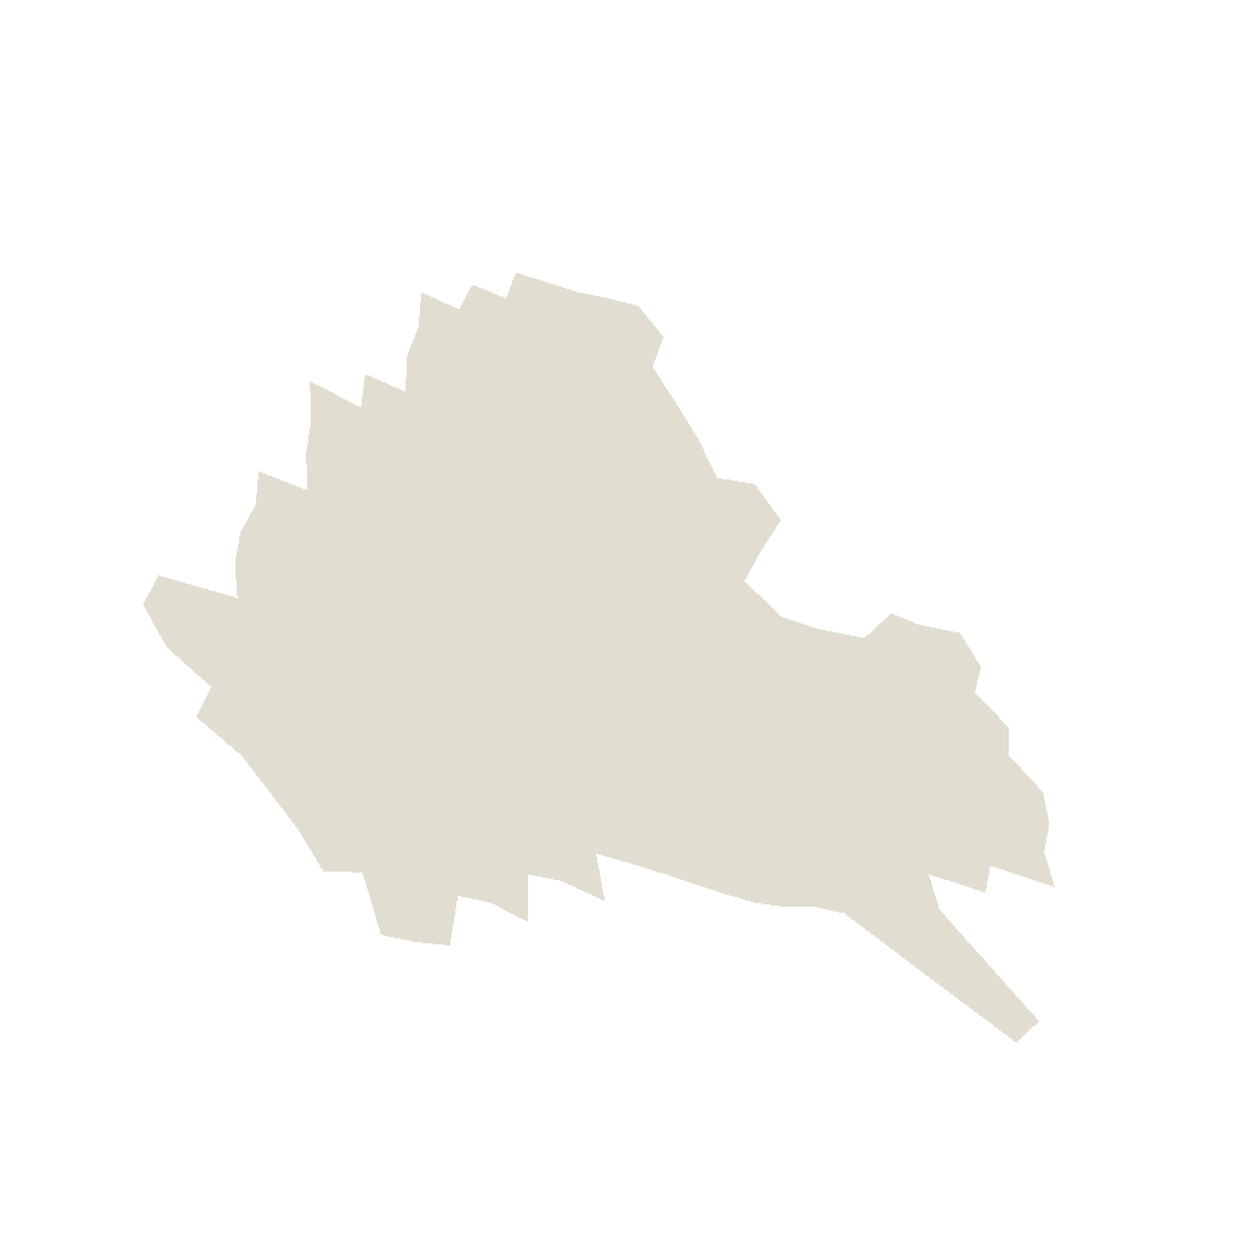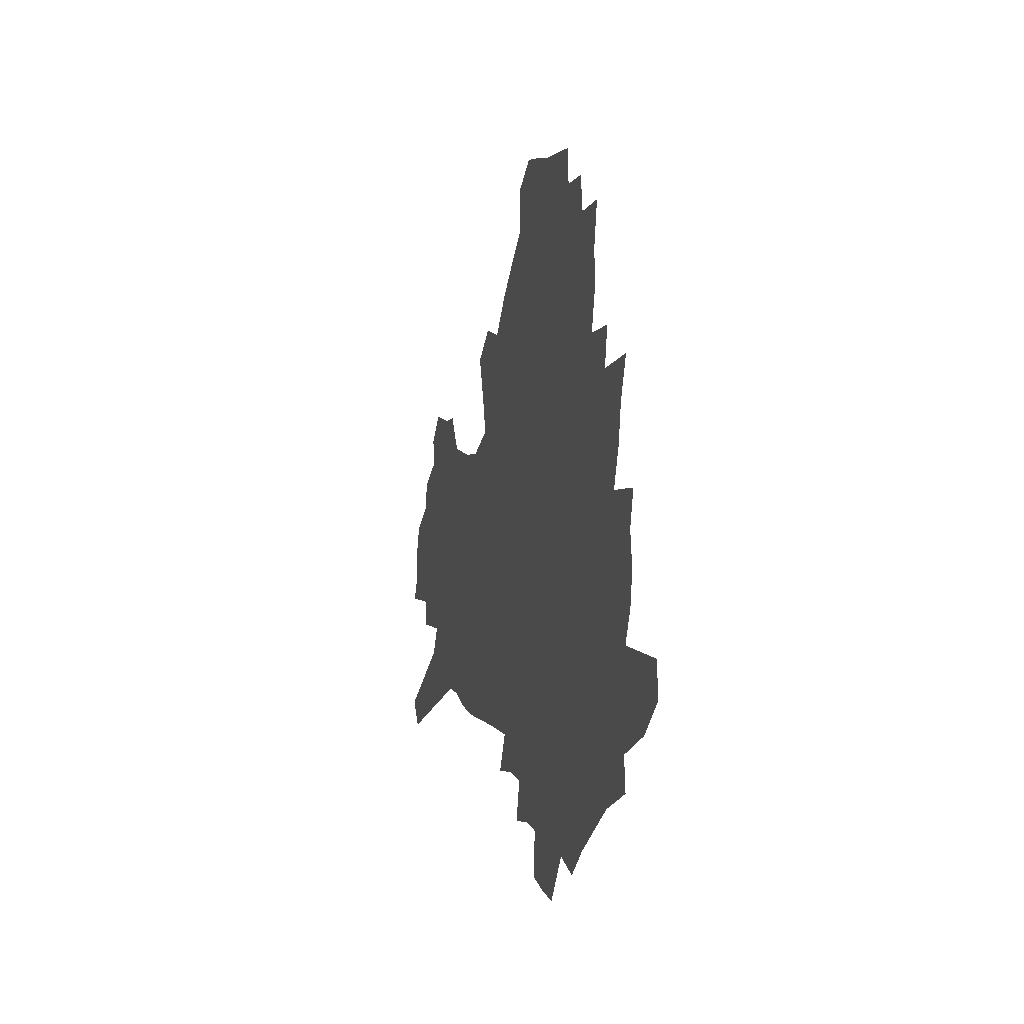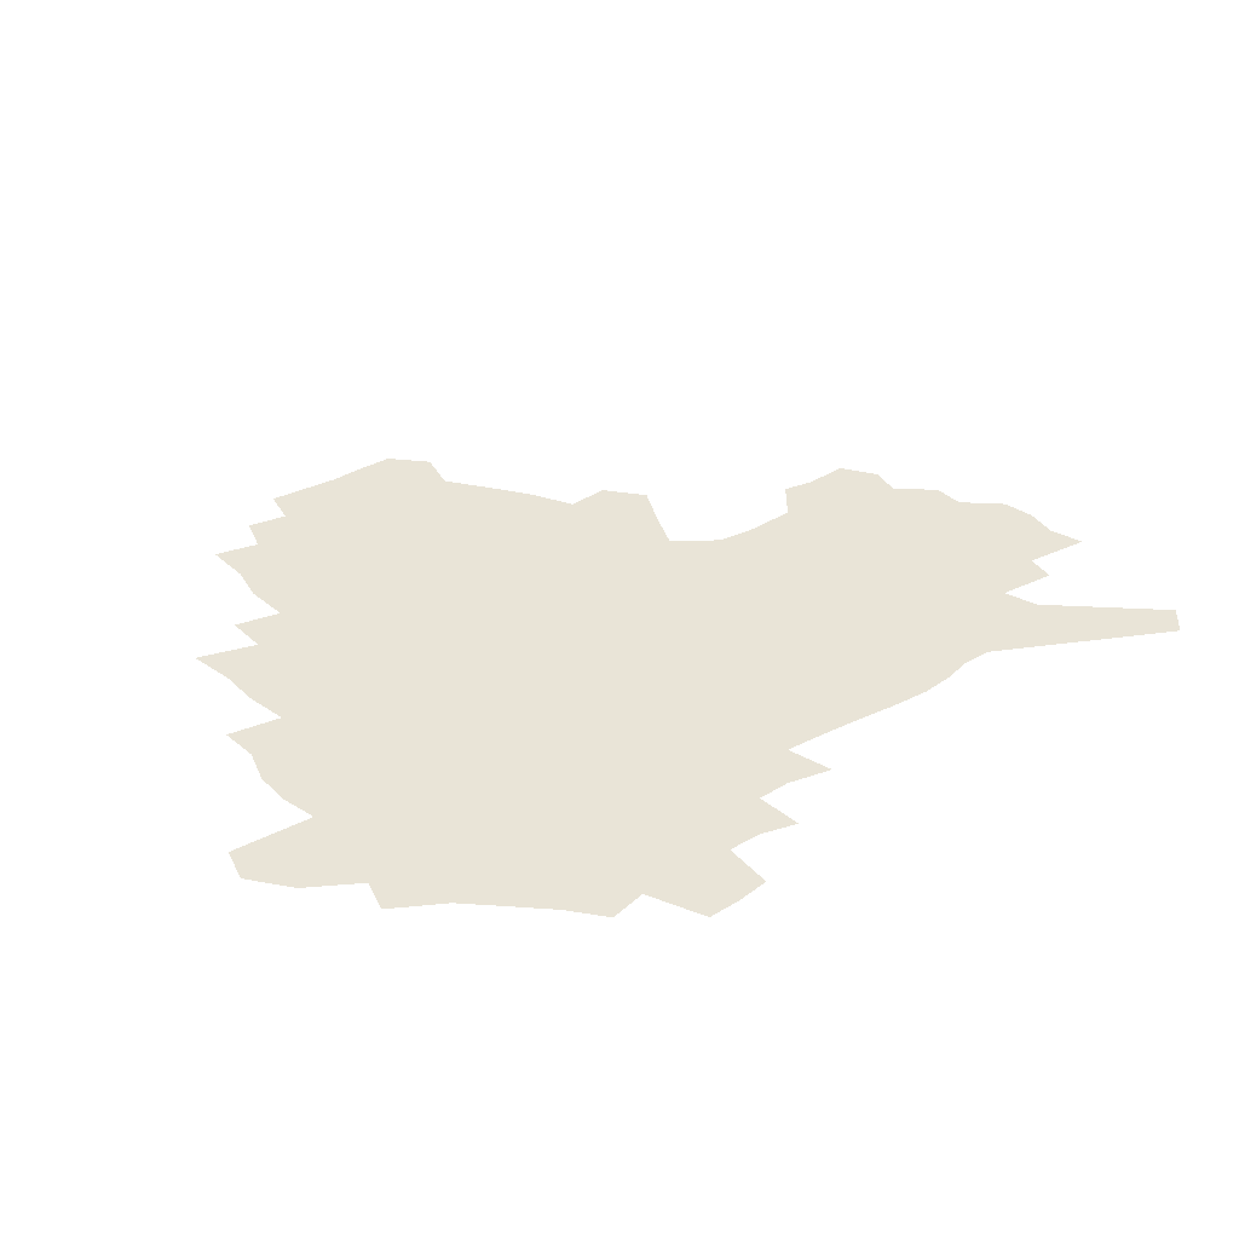
<metadata>
{"format":"obj","ext":"obj","renderer":"f3d","projection":"perspective","resolution":1024,"background":"white","views":[{"elev":68.7,"azim":13.0,"up":"+Z"},{"elev":8.3,"azim":-104.8,"up":"+Y"},{"elev":43.0,"azim":-34.2,"up":"+Z"}]}
</metadata>
<code>
v 225.3 183.3 0
v 208.6 200.8 0
v 211 216.3 0
v 247.9 154.6 0
v 250.3 169.7 0
v 249.7 184.3 0
v 250.8 199 0
v 249.5 213.8 0
v 243.5 229.9 0
v 241.6 245.6 0
v 244.6 260.4 0
v 241 277.1 0
v 273 141.5 0
v 276.7 156.8 0
v 277.3 170.7 0
v 277.1 184.3 0
v 271.5 198.7 0
v 270.8 212.9 0
v 270.6 227.2 0
v 271.7 241.4 0
v 268.9 256.7 0
v 265.8 272.8 0
v 260 291.1 0
v 257.7 308.1 0
v 251.4 327.9 0
v 290.5 127.4 0
v 294.3 143.7 0
v 298.3 158.9 0
v 298.5 171.8 0
v 295 184.8 0
v 292.4 198.2 0
v 291.4 211.7 0
v 288.5 226 0
v 289.7 239.7 0
v 289.2 253.8 0
v 286.5 269.4 0
v 282.6 286.4 0
v 280.3 303.1 0
v 278.8 319.7 0
v 276 337.2 0
v 307.4 113.8 0
v 310.1 130.7 0
v 312.5 146.2 0
v 314 160 0
v 314.1 172.6 0
v 312.3 185.1 0
v 310.7 197.8 0
v 308.6 211.1 0
v 307.6 224.4 0
v 305.7 238.4 0
v 306.6 251.7 0
v 304.1 266.9 0
v 300.7 283.7 0
v 296.9 301.6 0
v 297.3 316.8 0
v 296.9 332.6 0
v 292.9 351.4 0
v 294.1 366.9 0
v 290.8 385.9 0
v 322.4 98.73 0
v 324.1 116.3 0
v 325.7 132.6 0
v 326.7 147.1 0
v 327.9 160.8 0
v 327.9 173.3 0
v 327 185.4 0
v 325.5 197.9 0
v 324.8 210.4 0
v 324.2 223.2 0
v 323.1 236.5 0
v 321.1 250.9 0
v 318.7 266.4 0
v 316.9 282.1 0
v 314.7 298.7 0
v 312.3 316.3 0
v 314.1 330.7 0
v 313.6 346.7 0
v 312.9 363.1 0
v 310.7 381 0
v 313.5 395.6 0
v 339.2 102.2 0
v 339.5 118.8 0
v 340 134.2 0
v 340.5 148.5 0
v 340.7 161.5 0
v 340.7 173.9 0
v 340.3 185.8 0
v 339.7 197.8 0
v 338.4 210.2 0
v 337.9 222.7 0
v 337.4 235.4 0
v 335.1 250.1 0
v 335.4 263.5 0
v 332.5 280.5 0
v 330.1 297.8 0
v 329.9 313.5 0
v 330 329 0
v 329.6 345.2 0
v 329.8 360.9 0
v 330.1 376.8 0
v 331.2 391.9 0
v 332.4 406.6 0
v 354.3 77.21 0
v 353.4 101.7 0
v 353.2 119.7 0
v 353.5 136.3 0
v 353.4 149.8 0
v 353 162.1 0
v 352.8 174.3 0
v 352.4 186.1 0
v 352.2 197.9 0
v 351.6 210 0
v 351.3 222.1 0
v 350.5 235.1 0
v 350.3 247.9 0
v 348.8 262.9 0
v 346.5 280.4 0
v 345.8 295.9 0
v 345.2 312.2 0
v 345.4 327.5 0
v 345.4 343.6 0
v 345.6 359.4 0
v 347.1 374.1 0
v 346.6 390.6 0
v 348.4 404.8 0
v 369.3 77.48 0
v 367.6 103.4 0
v 366.5 120.7 0
v 365.9 137.3 0
v 365.4 150 0
v 364.9 162.3 0
v 364.5 174.4 0
v 364.1 186.3 0
v 363.8 198.1 0
v 363.7 210.1 0
v 363.3 222.3 0
v 363 234.7 0
v 362.8 247.5 0
v 362.6 260.7 0
v 360.3 279.8 0
v 359.5 297 0
v 359.9 311.5 0
v 360 327.4 0
v 360.8 342.3 0
v 361.2 357.9 0
v 362.4 372.7 0
v 363 388.3 0
v 364 402.9 0
v 384.4 79.36 0
v 382.3 101.5 0
v 379.7 121.3 0
v 377.9 138.2 0
v 377.4 150.3 0
v 376.8 162.5 0
v 376.3 174.6 0
v 375.9 186.4 0
v 375.6 198.3 0
v 375.4 210.3 0
v 375.2 222.4 0
v 375.1 234.5 0
v 375.7 246.4 0
v 375.1 260.3 0
v 374.5 276.6 0
v 373.5 295.9 0
v 374.1 311.3 0
v 374.7 326.6 0
v 375.8 341.2 0
v 376.6 356.5 0
v 377.4 372 0
v 378.2 387.6 0
v 378.8 403 0
v 397.2 101.5 0
v 393.3 121.2 0
v 391.8 135.7 0
v 389.8 150.2 0
v 388.6 162.9 0
v 388.2 174.7 0
v 387.6 186.8 0
v 387.3 198.5 0
v 387.3 210.5 0
v 387.1 222.6 0
v 387.2 234.3 0
v 387.4 246.5 0
v 387.4 260.6 0
v 387.5 276.4 0
v 387.7 293.2 0
v 388.1 311.2 0
v 389.3 326 0
v 390.6 340.9 0
v 391.6 356.2 0
v 392.7 372.1 0
v 393.4 387.2 0
v 393.9 402.2 0
v 414.5 97.02 0
v 409.7 117.6 0
v 405.6 134.9 0
v 403.1 149.2 0
v 401.6 162.3 0
v 400 175.3 0
v 399.1 187.2 0
v 399 198.8 0
v 398.3 210.6 0
v 398.8 222.5 0
v 398.9 234.3 0
v 399.1 246.1 0
v 399.7 259.4 0
v 400.6 274.1 0
v 401.6 290.7 0
v 403 307.3 0
v 404.3 323.6 0
v 405.6 340 0
v 407.3 356.9 0
v 408 371.6 0
v 409.5 388.6 0
v 424.6 117.9 0
v 420.5 133.9 0
v 417.7 147.9 0
v 414.3 162.4 0
v 413.4 174.6 0
v 412.7 186.6 0
v 412 198.6 0
v 411.1 210.7 0
v 410.8 222.5 0
v 411.3 234.5 0
v 411 246.4 0
v 411.9 259 0
v 413.5 273.9 0
v 414.9 288.5 0
v 417.3 307.1 0
v 419.3 323.3 0
v 421.1 339.8 0
v 422.5 356 0
v 445 113.5 0
v 436.4 133.4 0
v 431.5 148.2 0
v 428.8 161.4 0
v 426.8 174.2 0
v 425.8 186.4 0
v 425.3 198.4 0
v 424.5 210.5 0
v 423.2 222.7 0
v 423.4 234.6 0
v 423.7 246.7 0
v 424.8 259.4 0
v 426.8 273.7 0
v 428.9 288.7 0
v 431.3 304.4 0
v 434.2 322 0
v 436.9 339.8 0
v 453.7 132.3 0
v 449.2 146.3 0
v 445.9 159.6 0
v 442 173.3 0
v 440.9 185.5 0
v 441 197.5 0
v 437 211.1 0
v 436.3 222.9 0
v 436.3 234.8 0
v 437.1 247 0
v 438.4 259.7 0
v 440.2 273.2 0
v 442.9 288 0
v 446.8 304.9 0
v 450 321.8 0
v 472.2 130.6 0
v 466.8 144.9 0
v 462.1 158.9 0
v 460.6 171.4 0
v 457.1 184.6 0
v 456.4 196.8 0
v 452.9 210.2 0
v 451 222.7 0
v 451.1 234.9 0
v 451.6 247.2 0
v 451.9 259.6 0
v 454.9 273.2 0
v 458.9 288.6 0
v 462.3 304.5 0
v 467.6 322.8 0
v 491 128.6 0
v 481.9 145.4 0
v 480.1 157.7 0
v 475.9 171.2 0
v 474.4 183.6 0
v 471.3 196.6 0
v 468.7 209.5 0
v 465.4 222.6 0
v 465.6 234.7 0
v 468 247.3 0
v 470.4 260.4 0
v 473.1 273.8 0
v 477.2 289.5 0
v 483.2 307.5 0
v 508.4 127.4 0
v 498.1 145 0
v 495.9 157.3 0
v 491.1 171.1 0
v 489.5 183.4 0
v 485.3 197 0
v 482.9 209.5 0
v 481 222.1 0
v 482.9 234.4 0
v 485.9 246.9 0
v 493.4 260.5 0
v 522.7 128.6 0
v 513.3 145.4 0
v 509.1 158.7 0
v 506 171.4 0
v 502.5 184.4 0
v 499.8 197 0
v 497.3 209.4 0
v 494.6 221.6 0
v 497 233.2 0
v 500.9 245.1 0
v 510 258.5 0
v 534.3 131.5 0
v 529.1 145.4 0
v 523.9 159 0
v 521.3 171.4 0
v 518.7 183.9 0
v 517.5 196.1 0
v 514.5 208.7 0
v 513.8 220.5 0
v 512.9 232.2 0
v 516 243.6 0
v 531.8 258.8 0
v 541.6 273.4 0
v 547.3 131.4 0
v 543.2 146 0
v 540.6 158.5 0
v 537.9 171 0
v 533.8 183.8 0
v 533.6 195.8 0
v 535.7 207.7 0
v 533.7 219.9 0
v 537.1 232 0
v 541.6 244.5 0
v 547.5 257.4 0
v 554.6 270.8 0
v 628.9 92.82 0
v 562.6 145.3 0
v 563.3 157 0
v 559.2 169.9 0
v 557.9 182.3 0
v 559.7 194.5 0
v 559.6 206.8 0
v 559.4 219.2 0
v 564 231.8 0
v 561.4 244.3 0
v 565.4 256.8 0
v 573.5 271 0
v 636.9 104 0
v 587.2 142.3 0
v 579.6 156.9 0
v 581.2 168.7 0
v 578.8 181.3 0
v 578 193.8 0
v 578.7 206.2 0
v 580.8 218.8 0
v 582.7 231.5 0
v 585 244.3 0
v 585.6 257 0
v 605.2 154.3 0
v 605.3 166.7 0
v 599.3 180.4 0
v 593.6 193.6 0
v 599.9 205.6 0
v 604.8 218.4 0
v 602.4 231.4 0
v 634.2 163.5 0
v 627.2 178 0
v 627.3 191.3 0
v 622.4 204.9 0
f 5 6 1
f 1 6 2
f 6 7 2
f 2 7 3
f 7 8 3
f 13 14 4
f 4 14 5
f 14 15 5
f 5 15 6
f 15 16 6
f 6 16 7
f 16 17 7
f 7 17 8
f 17 18 8
f 8 18 9
f 18 19 9
f 9 19 10
f 19 20 10
f 10 20 11
f 20 21 11
f 11 21 12
f 21 22 12
f 26 27 13
f 13 27 14
f 27 28 14
f 14 28 15
f 28 29 15
f 15 29 16
f 29 30 16
f 16 30 17
f 30 31 17
f 17 31 18
f 31 32 18
f 18 32 19
f 32 33 19
f 19 33 20
f 33 34 20
f 20 34 21
f 34 35 21
f 21 35 22
f 35 36 22
f 22 36 23
f 36 37 23
f 23 37 24
f 37 38 24
f 24 38 25
f 38 39 25
f 41 42 26
f 26 42 27
f 42 43 27
f 27 43 28
f 43 44 28
f 28 44 29
f 44 45 29
f 29 45 30
f 45 46 30
f 30 46 31
f 46 47 31
f 31 47 32
f 47 48 32
f 32 48 33
f 48 49 33
f 33 49 34
f 49 50 34
f 34 50 35
f 50 51 35
f 35 51 36
f 51 52 36
f 36 52 37
f 52 53 37
f 37 53 38
f 53 54 38
f 38 54 39
f 54 55 39
f 39 55 40
f 55 56 40
f 60 61 41
f 41 61 42
f 61 62 42
f 42 62 43
f 62 63 43
f 43 63 44
f 63 64 44
f 44 64 45
f 64 65 45
f 45 65 46
f 65 66 46
f 46 66 47
f 66 67 47
f 47 67 48
f 67 68 48
f 48 68 49
f 68 69 49
f 49 69 50
f 69 70 50
f 50 70 51
f 70 71 51
f 51 71 52
f 71 72 52
f 52 72 53
f 72 73 53
f 53 73 54
f 73 74 54
f 54 74 55
f 74 75 55
f 55 75 56
f 75 76 56
f 56 76 57
f 76 77 57
f 57 77 58
f 77 78 58
f 58 78 59
f 78 79 59
f 60 81 61
f 81 82 61
f 61 82 62
f 82 83 62
f 62 83 63
f 83 84 63
f 63 84 64
f 84 85 64
f 64 85 65
f 85 86 65
f 65 86 66
f 86 87 66
f 66 87 67
f 87 88 67
f 67 88 68
f 88 89 68
f 68 89 69
f 89 90 69
f 69 90 70
f 90 91 70
f 70 91 71
f 91 92 71
f 71 92 72
f 92 93 72
f 72 93 73
f 93 94 73
f 73 94 74
f 94 95 74
f 74 95 75
f 95 96 75
f 75 96 76
f 96 97 76
f 76 97 77
f 97 98 77
f 77 98 78
f 98 99 78
f 78 99 79
f 99 100 79
f 79 100 80
f 100 101 80
f 103 104 81
f 81 104 82
f 104 105 82
f 82 105 83
f 105 106 83
f 83 106 84
f 106 107 84
f 84 107 85
f 107 108 85
f 85 108 86
f 108 109 86
f 86 109 87
f 109 110 87
f 87 110 88
f 110 111 88
f 88 111 89
f 111 112 89
f 89 112 90
f 112 113 90
f 90 113 91
f 113 114 91
f 91 114 92
f 114 115 92
f 92 115 93
f 115 116 93
f 93 116 94
f 116 117 94
f 94 117 95
f 117 118 95
f 95 118 96
f 118 119 96
f 96 119 97
f 119 120 97
f 97 120 98
f 120 121 98
f 98 121 99
f 121 122 99
f 99 122 100
f 122 123 100
f 100 123 101
f 123 124 101
f 101 124 102
f 124 125 102
f 103 126 104
f 126 127 104
f 104 127 105
f 127 128 105
f 105 128 106
f 128 129 106
f 106 129 107
f 129 130 107
f 107 130 108
f 130 131 108
f 108 131 109
f 131 132 109
f 109 132 110
f 132 133 110
f 110 133 111
f 133 134 111
f 111 134 112
f 134 135 112
f 112 135 113
f 135 136 113
f 113 136 114
f 136 137 114
f 114 137 115
f 137 138 115
f 115 138 116
f 138 139 116
f 116 139 117
f 139 140 117
f 117 140 118
f 140 141 118
f 118 141 119
f 141 142 119
f 119 142 120
f 142 143 120
f 120 143 121
f 143 144 121
f 121 144 122
f 144 145 122
f 122 145 123
f 145 146 123
f 123 146 124
f 146 147 124
f 124 147 125
f 147 148 125
f 126 149 127
f 149 150 127
f 127 150 128
f 150 151 128
f 128 151 129
f 151 152 129
f 129 152 130
f 152 153 130
f 130 153 131
f 153 154 131
f 131 154 132
f 154 155 132
f 132 155 133
f 155 156 133
f 133 156 134
f 156 157 134
f 134 157 135
f 157 158 135
f 135 158 136
f 158 159 136
f 136 159 137
f 159 160 137
f 137 160 138
f 160 161 138
f 138 161 139
f 161 162 139
f 139 162 140
f 162 163 140
f 140 163 141
f 163 164 141
f 141 164 142
f 164 165 142
f 142 165 143
f 165 166 143
f 143 166 144
f 166 167 144
f 144 167 145
f 167 168 145
f 145 168 146
f 168 169 146
f 146 169 147
f 169 170 147
f 147 170 148
f 170 171 148
f 150 172 151
f 172 173 151
f 151 173 152
f 173 174 152
f 152 174 153
f 174 175 153
f 153 175 154
f 175 176 154
f 154 176 155
f 176 177 155
f 155 177 156
f 177 178 156
f 156 178 157
f 178 179 157
f 157 179 158
f 179 180 158
f 158 180 159
f 180 181 159
f 159 181 160
f 181 182 160
f 160 182 161
f 182 183 161
f 161 183 162
f 183 184 162
f 162 184 163
f 184 185 163
f 163 185 164
f 185 186 164
f 164 186 165
f 186 187 165
f 165 187 166
f 187 188 166
f 166 188 167
f 188 189 167
f 167 189 168
f 189 190 168
f 168 190 169
f 190 191 169
f 169 191 170
f 191 192 170
f 170 192 171
f 192 193 171
f 172 194 173
f 194 195 173
f 173 195 174
f 195 196 174
f 174 196 175
f 196 197 175
f 175 197 176
f 197 198 176
f 176 198 177
f 198 199 177
f 177 199 178
f 199 200 178
f 178 200 179
f 200 201 179
f 179 201 180
f 201 202 180
f 180 202 181
f 202 203 181
f 181 203 182
f 203 204 182
f 182 204 183
f 204 205 183
f 183 205 184
f 205 206 184
f 184 206 185
f 206 207 185
f 185 207 186
f 207 208 186
f 186 208 187
f 208 209 187
f 187 209 188
f 209 210 188
f 188 210 189
f 210 211 189
f 189 211 190
f 211 212 190
f 190 212 191
f 212 213 191
f 191 213 192
f 213 214 192
f 192 214 193
f 195 215 196
f 215 216 196
f 196 216 197
f 216 217 197
f 197 217 198
f 217 218 198
f 198 218 199
f 218 219 199
f 199 219 200
f 219 220 200
f 200 220 201
f 220 221 201
f 201 221 202
f 221 222 202
f 202 222 203
f 222 223 203
f 203 223 204
f 223 224 204
f 204 224 205
f 224 225 205
f 205 225 206
f 225 226 206
f 206 226 207
f 226 227 207
f 207 227 208
f 227 228 208
f 208 228 209
f 228 229 209
f 209 229 210
f 229 230 210
f 210 230 211
f 230 231 211
f 211 231 212
f 231 232 212
f 212 232 213
f 215 233 216
f 233 234 216
f 216 234 217
f 234 235 217
f 217 235 218
f 235 236 218
f 218 236 219
f 236 237 219
f 219 237 220
f 237 238 220
f 220 238 221
f 238 239 221
f 221 239 222
f 239 240 222
f 222 240 223
f 240 241 223
f 223 241 224
f 241 242 224
f 224 242 225
f 242 243 225
f 225 243 226
f 243 244 226
f 226 244 227
f 244 245 227
f 227 245 228
f 245 246 228
f 228 246 229
f 246 247 229
f 229 247 230
f 247 248 230
f 230 248 231
f 248 249 231
f 231 249 232
f 234 250 235
f 250 251 235
f 235 251 236
f 251 252 236
f 236 252 237
f 252 253 237
f 237 253 238
f 253 254 238
f 238 254 239
f 254 255 239
f 239 255 240
f 255 256 240
f 240 256 241
f 256 257 241
f 241 257 242
f 257 258 242
f 242 258 243
f 258 259 243
f 243 259 244
f 259 260 244
f 244 260 245
f 260 261 245
f 245 261 246
f 261 262 246
f 246 262 247
f 262 263 247
f 247 263 248
f 263 264 248
f 248 264 249
f 250 265 251
f 265 266 251
f 251 266 252
f 266 267 252
f 252 267 253
f 267 268 253
f 253 268 254
f 268 269 254
f 254 269 255
f 269 270 255
f 255 270 256
f 270 271 256
f 256 271 257
f 271 272 257
f 257 272 258
f 272 273 258
f 258 273 259
f 273 274 259
f 259 274 260
f 274 275 260
f 260 275 261
f 275 276 261
f 261 276 262
f 276 277 262
f 262 277 263
f 277 278 263
f 263 278 264
f 278 279 264
f 265 280 266
f 280 281 266
f 266 281 267
f 281 282 267
f 267 282 268
f 282 283 268
f 268 283 269
f 283 284 269
f 269 284 270
f 284 285 270
f 270 285 271
f 285 286 271
f 271 286 272
f 286 287 272
f 272 287 273
f 287 288 273
f 273 288 274
f 288 289 274
f 274 289 275
f 289 290 275
f 275 290 276
f 290 291 276
f 276 291 277
f 291 292 277
f 277 292 278
f 292 293 278
f 278 293 279
f 280 294 281
f 294 295 281
f 281 295 282
f 295 296 282
f 282 296 283
f 296 297 283
f 283 297 284
f 297 298 284
f 284 298 285
f 298 299 285
f 285 299 286
f 299 300 286
f 286 300 287
f 300 301 287
f 287 301 288
f 301 302 288
f 288 302 289
f 302 303 289
f 289 303 290
f 303 304 290
f 290 304 291
f 294 305 295
f 305 306 295
f 295 306 296
f 306 307 296
f 296 307 297
f 307 308 297
f 297 308 298
f 308 309 298
f 298 309 299
f 309 310 299
f 299 310 300
f 310 311 300
f 300 311 301
f 311 312 301
f 301 312 302
f 312 313 302
f 302 313 303
f 313 314 303
f 303 314 304
f 314 315 304
f 305 316 306
f 316 317 306
f 306 317 307
f 317 318 307
f 307 318 308
f 318 319 308
f 308 319 309
f 319 320 309
f 309 320 310
f 320 321 310
f 310 321 311
f 321 322 311
f 311 322 312
f 322 323 312
f 312 323 313
f 323 324 313
f 313 324 314
f 324 325 314
f 314 325 315
f 325 326 315
f 316 328 317
f 328 329 317
f 317 329 318
f 329 330 318
f 318 330 319
f 330 331 319
f 319 331 320
f 331 332 320
f 320 332 321
f 332 333 321
f 321 333 322
f 333 334 322
f 322 334 323
f 334 335 323
f 323 335 324
f 335 336 324
f 324 336 325
f 336 337 325
f 325 337 326
f 337 338 326
f 326 338 327
f 338 339 327
f 328 340 329
f 340 341 329
f 329 341 330
f 341 342 330
f 330 342 331
f 342 343 331
f 331 343 332
f 343 344 332
f 332 344 333
f 344 345 333
f 333 345 334
f 345 346 334
f 334 346 335
f 346 347 335
f 335 347 336
f 347 348 336
f 336 348 337
f 348 349 337
f 337 349 338
f 349 350 338
f 338 350 339
f 350 351 339
f 340 352 341
f 352 353 341
f 341 353 342
f 353 354 342
f 342 354 343
f 354 355 343
f 343 355 344
f 355 356 344
f 344 356 345
f 356 357 345
f 345 357 346
f 357 358 346
f 346 358 347
f 358 359 347
f 347 359 348
f 359 360 348
f 348 360 349
f 360 361 349
f 349 361 350
f 361 362 350
f 350 362 351
f 354 363 355
f 363 364 355
f 355 364 356
f 364 365 356
f 356 365 357
f 365 366 357
f 357 366 358
f 366 367 358
f 358 367 359
f 367 368 359
f 359 368 360
f 368 369 360
f 360 369 361
f 364 370 365
f 370 371 365
f 365 371 366
f 371 372 366
f 366 372 367
f 372 373 367
f 367 373 368

</code>
